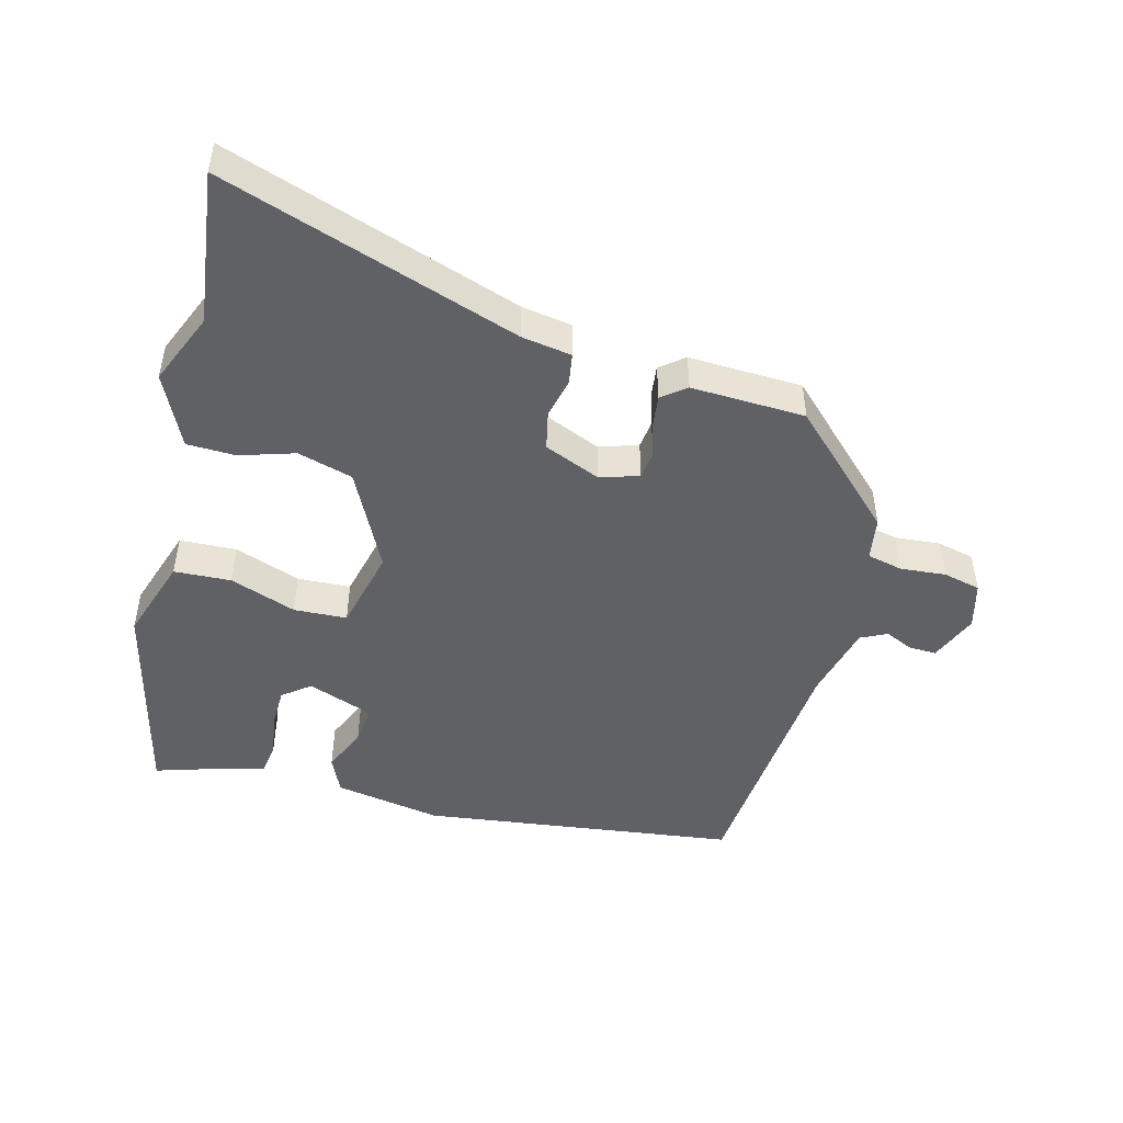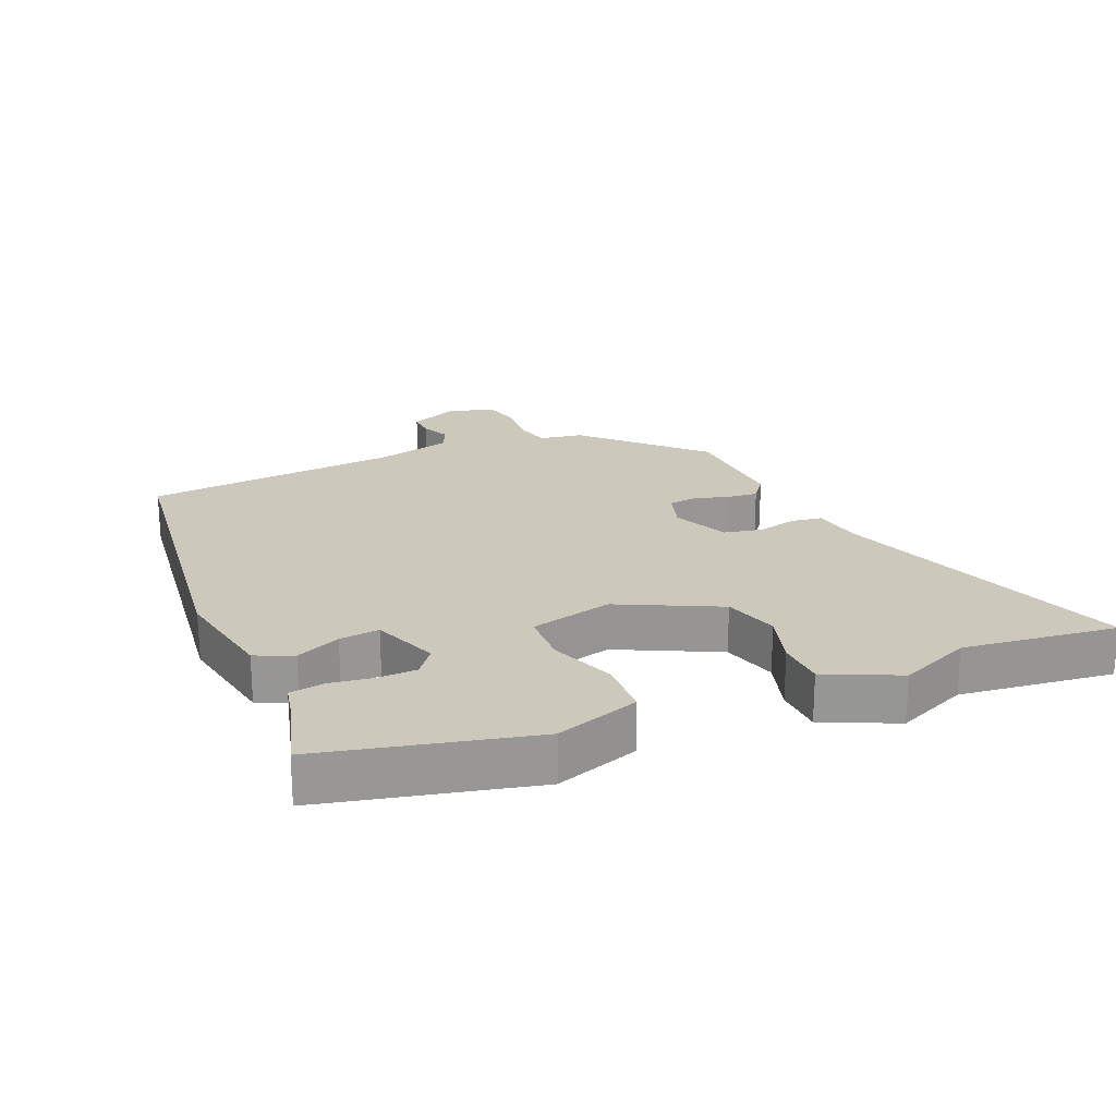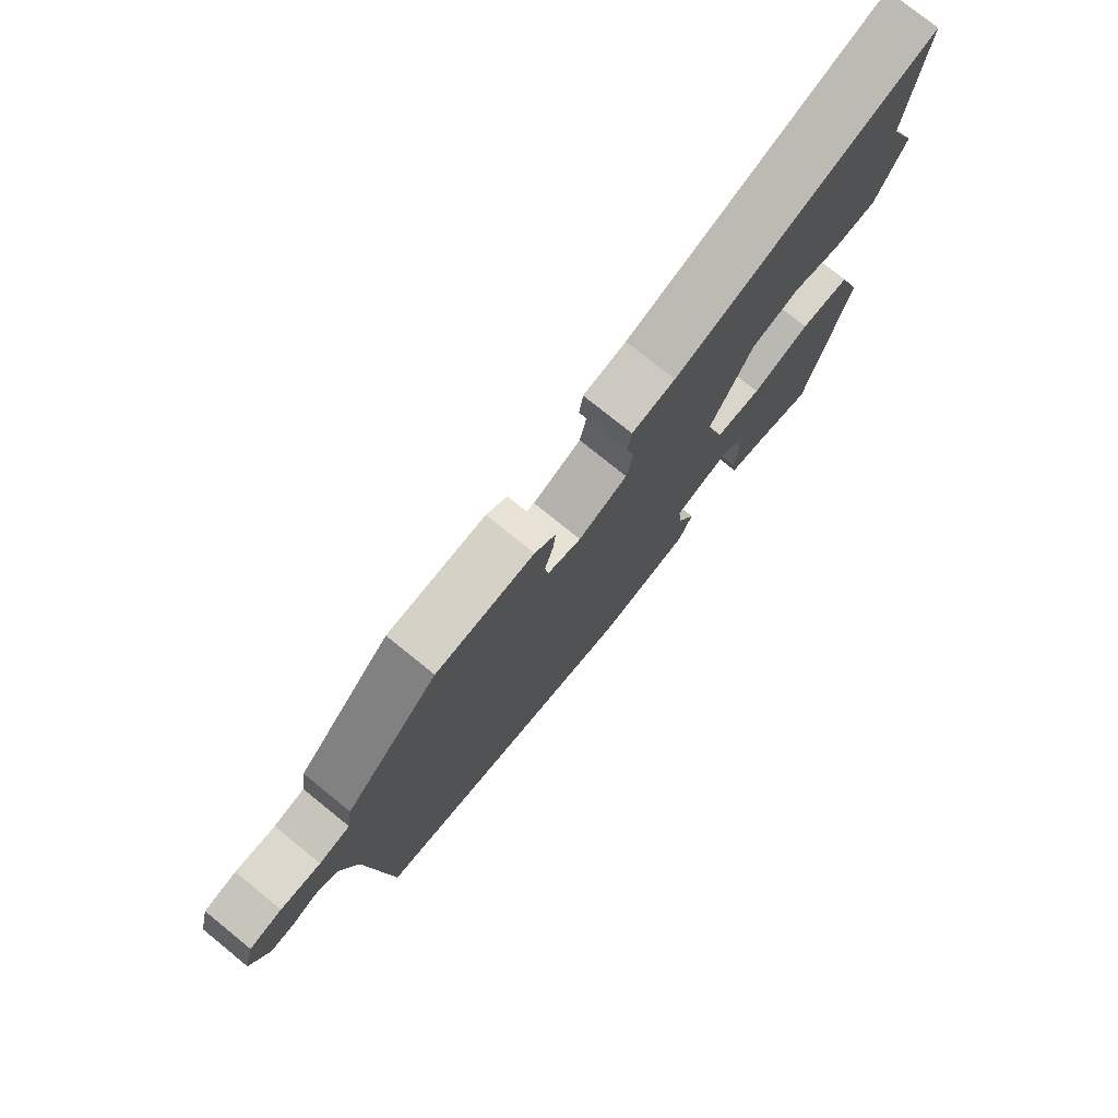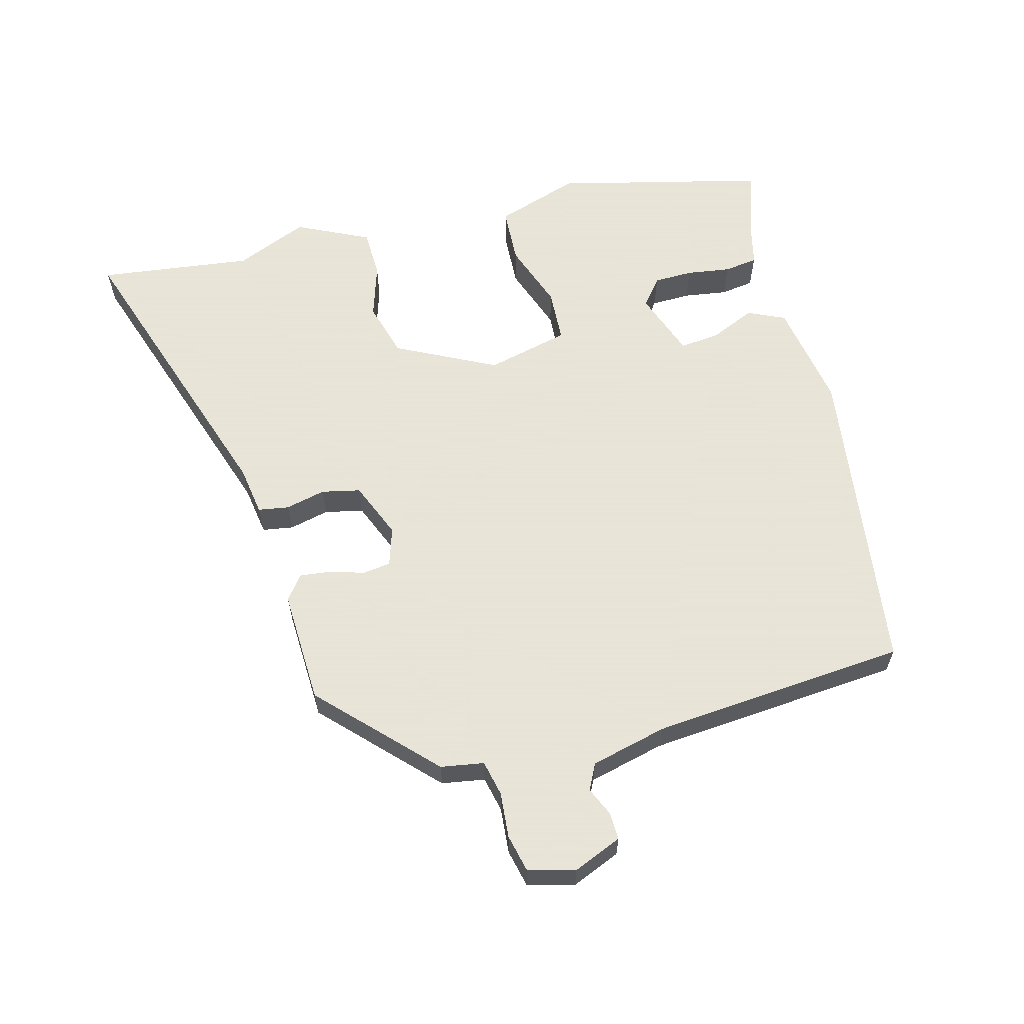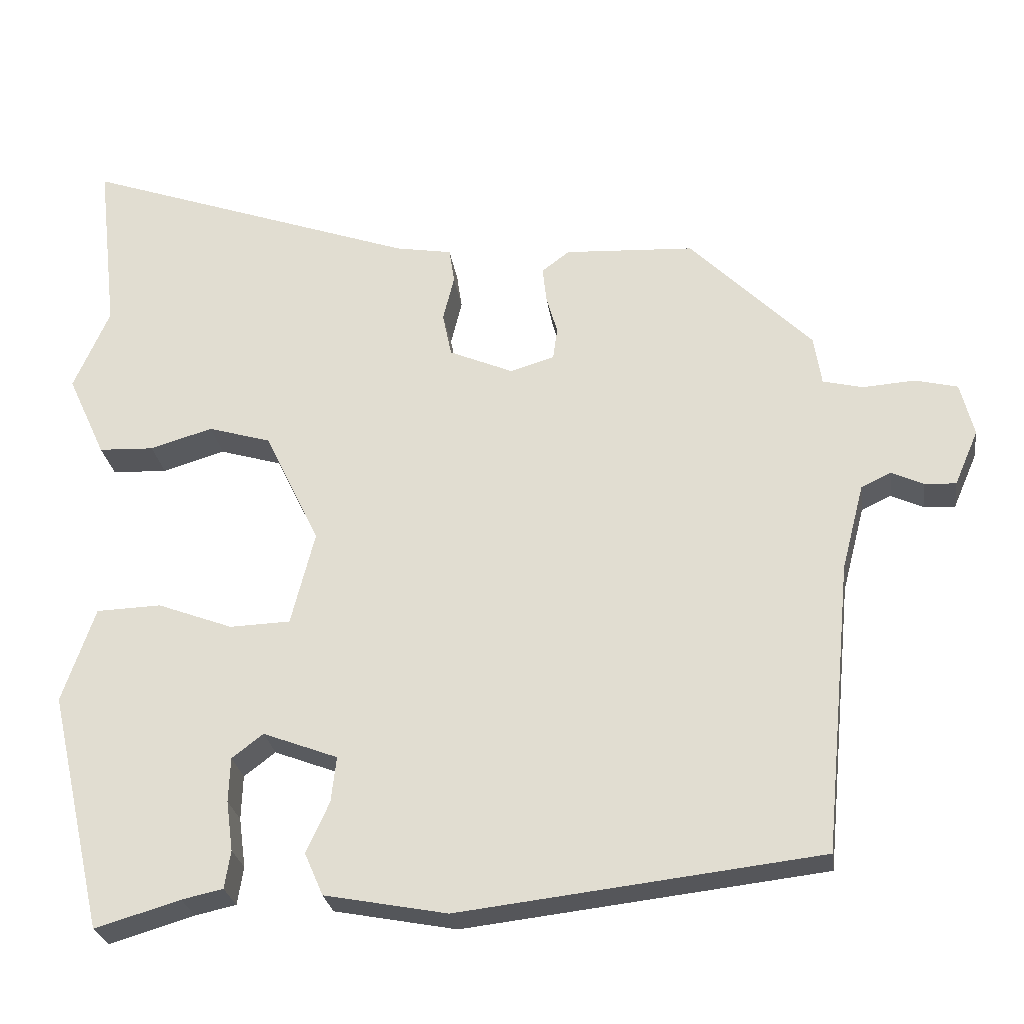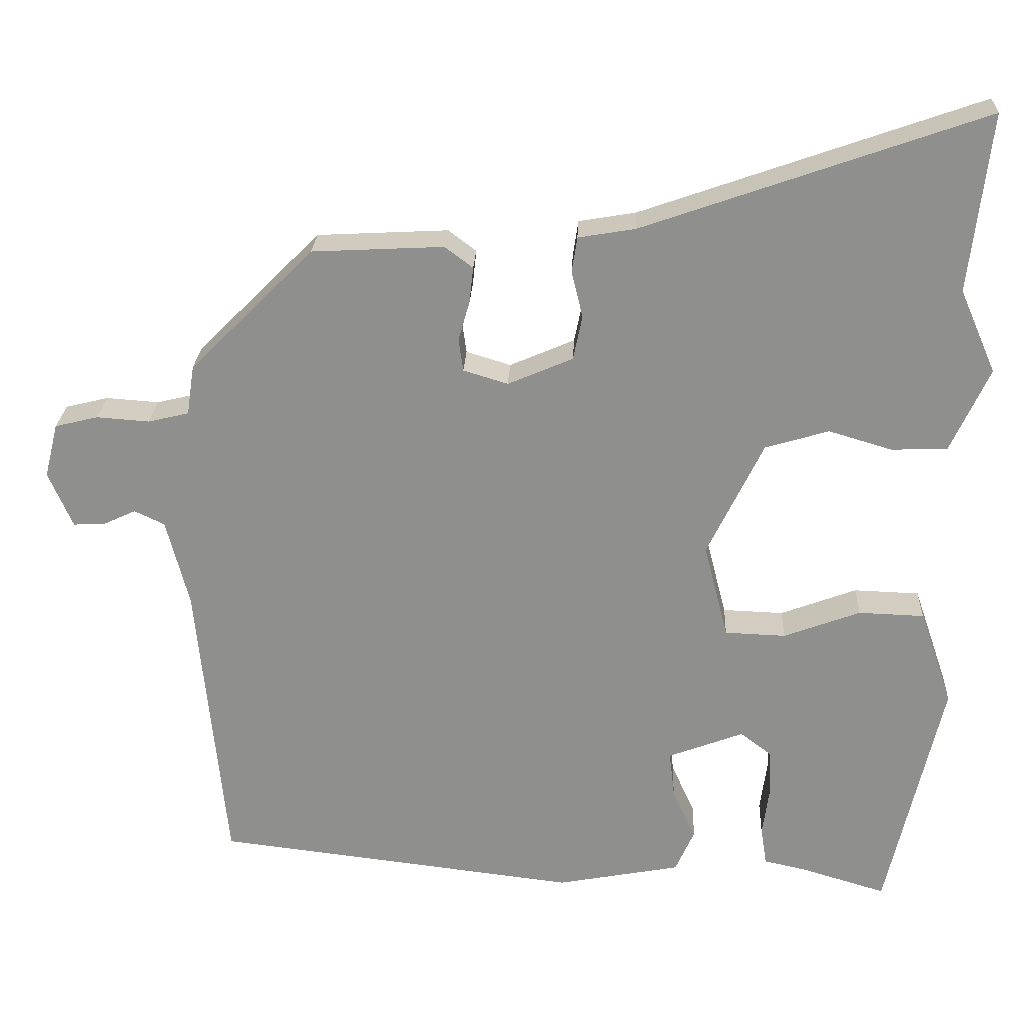
<metadata>
{"format":"obj","ext":"obj","renderer":"f3d","projection":"perspective","resolution":1024,"background":"white","views":[{"elev":-47.7,"azim":-14.0,"up":"+Y"},{"elev":22.1,"azim":-112.8,"up":"+Y"},{"elev":76.3,"azim":129.0,"up":"+Z"},{"elev":61.4,"azim":76.0,"up":"+Y"},{"elev":-26.3,"azim":7.9,"up":"+Z"},{"elev":24.4,"azim":-177.4,"up":"+Z"}]}
</metadata>
<code>
v 0.503 0.07 -0.447
v 0.02 0.07 -0.504
v -0.144 0.07 -0.473
v -0.169 0.07 -0.416
v -0.138 0.07 -0.348
v -0.131 0.07 -0.287
v -0.231 0.07 -0.249
v -0.273 0.07 -0.281
v -0.275 0.07 -0.341
v -0.266 0.07 -0.408
v -0.274 0.07 -0.459
v -0.329 0.07 -0.471
v -0.443 0.07 -0.505
v -0.516 0.07 -0.185
v -0.472 0.07 -0.057
v -0.385 0.07 -0.054
v -0.284 0.07 -0.092
v -0.203 0.07 -0.089
v -0.171 0.07 0.037
v -0.245 0.07 0.19
v -0.329 0.07 0.215
v -0.413 0.07 0.19
v -0.487 0.07 0.193
v -0.538 0.07 0.304
v -0.49 0.07 0.414
v -0.517 0.07 0.65
v -0.067 0.07 0.492
v 0.009 0.07 0.479
v 0.016 0.07 0.432
v 0.001 0.07 0.371
v 0.013 0.07 0.312
v 0.099 0.07 0.275
v 0.158 0.07 0.293
v 0.164 0.07 0.336
v 0.149 0.07 0.389
v 0.144 0.07 0.436
v 0.181 0.07 0.464
v 0.355 0.07 0.455
v 0.519 0.07 0.291
v 0.529 0.07 0.225
v 0.583 0.07 0.212
v 0.653 0.07 0.217
v 0.71 0.07 0.203
v 0.728 0.07 0.131
v 0.696 0.07 0.057
v 0.654 0.07 0.059
v 0.611 0.07 0.079
v 0.571 0.07 0.06
v 0.541 0.07 -0.056
v 0.503 0 -0.447
v 0.02 0 -0.504
v -0.144 0 -0.473
v -0.169 0 -0.416
v -0.138 0 -0.348
v -0.131 0 -0.287
v -0.231 0 -0.249
v -0.273 0 -0.281
v -0.275 0 -0.341
v -0.266 0 -0.408
v -0.274 0 -0.459
v -0.329 0 -0.471
v -0.443 0 -0.505
v -0.516 0 -0.185
v -0.472 0 -0.057
v -0.385 0 -0.054
v -0.284 0 -0.092
v -0.203 0 -0.089
v -0.171 0 0.037
v -0.245 0 0.19
v -0.329 0 0.215
v -0.413 0 0.19
v -0.487 0 0.193
v -0.538 0 0.304
v -0.49 0 0.414
v -0.517 0 0.65
v -0.067 0 0.492
v 0.009 0 0.479
v 0.016 0 0.432
v 0.001 0 0.371
v 0.013 0 0.312
v 0.099 0 0.275
v 0.158 0 0.293
v 0.164 0 0.336
v 0.149 0 0.389
v 0.144 0 0.436
v 0.181 0 0.464
v 0.355 0 0.455
v 0.519 0 0.291
v 0.529 0 0.225
v 0.583 0 0.212
v 0.653 0 0.217
v 0.71 0 0.203
v 0.728 0 0.131
v 0.696 0 0.057
v 0.654 0 0.059
v 0.611 0 0.079
v 0.571 0 0.06
v 0.541 0 -0.056
f 45 46 47
f 44 45 47
f 43 44 47
f 42 43 47
f 41 42 47
f 40 41 47 48
f 38 39 40
f 37 38 40
f 36 37 40
f 35 36 40
f 34 35 40
f 40 48 49
f 34 40 49
f 33 34 49
f 27 28 29 30
f 27 30 31
f 26 27 31
f 25 26 31
f 23 24 25
f 22 23 25
f 21 22 25
f 25 31 32
f 21 25 32
f 20 21 32
f 15 16 17
f 14 15 17
f 13 14 17
f 12 13 17
f 9 10 11 12
f 8 9 12 17
f 7 8 17 18
f 3 4 5
f 2 3 5
f 1 2 5
f 49 1 5
f 33 49 5
f 32 33 5 6
f 19 20 32
f 18 19 32
f 7 18 32
f 6 7 32
f 96 95 94
f 96 94 93
f 96 93 92
f 96 92 91
f 96 91 90
f 97 96 90 89
f 89 88 87
f 89 87 86
f 89 86 85
f 89 85 84
f 89 84 83
f 98 97 89
f 98 89 83
f 98 83 82
f 79 78 77 76
f 80 79 76
f 80 76 75
f 80 75 74
f 74 73 72
f 74 72 71
f 74 71 70
f 81 80 74
f 81 74 70
f 81 70 69
f 66 65 64
f 66 64 63
f 66 63 62
f 66 62 61
f 61 60 59 58
f 66 61 58 57
f 67 66 57 56
f 54 53 52
f 54 52 51
f 54 51 50
f 54 50 98
f 54 98 82
f 55 54 82 81
f 81 69 68
f 81 68 67
f 81 67 56
f 81 56 55
f 1 50 51 2
f 2 51 52 3
f 3 52 53 4
f 4 53 54 5
f 5 54 55 6
f 6 55 56 7
f 7 56 57 8
f 8 57 58 9
f 9 58 59 10
f 10 59 60 11
f 11 60 61 12
f 12 61 62 13
f 13 62 63 14
f 14 63 64 15
f 15 64 65 16
f 16 65 66 17
f 17 66 67 18
f 18 67 68 19
f 19 68 69 20
f 20 69 70 21
f 21 70 71 22
f 22 71 72 23
f 23 72 73 24
f 24 73 74 25
f 25 74 75 26
f 26 75 76 27
f 27 76 77 28
f 28 77 78 29
f 29 78 79 30
f 30 79 80 31
f 31 80 81 32
f 32 81 82 33
f 33 82 83 34
f 34 83 84 35
f 35 84 85 36
f 36 85 86 37
f 37 86 87 38
f 38 87 88 39
f 39 88 89 40
f 40 89 90 41
f 41 90 91 42
f 42 91 92 43
f 43 92 93 44
f 44 93 94 45
f 45 94 95 46
f 46 95 96 47
f 47 96 97 48
f 48 97 98 49
f 49 98 50 1

</code>
